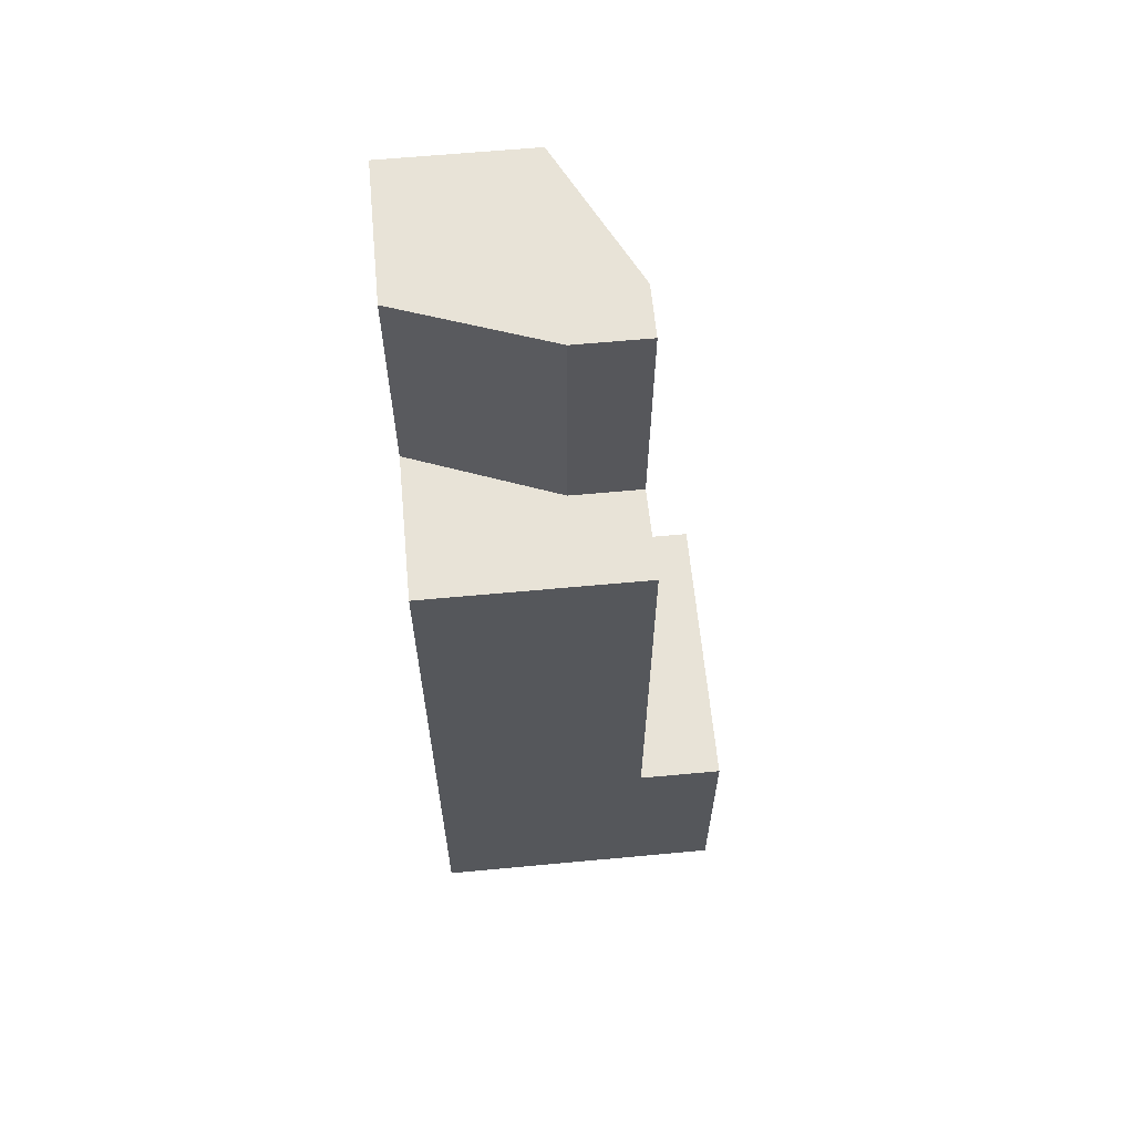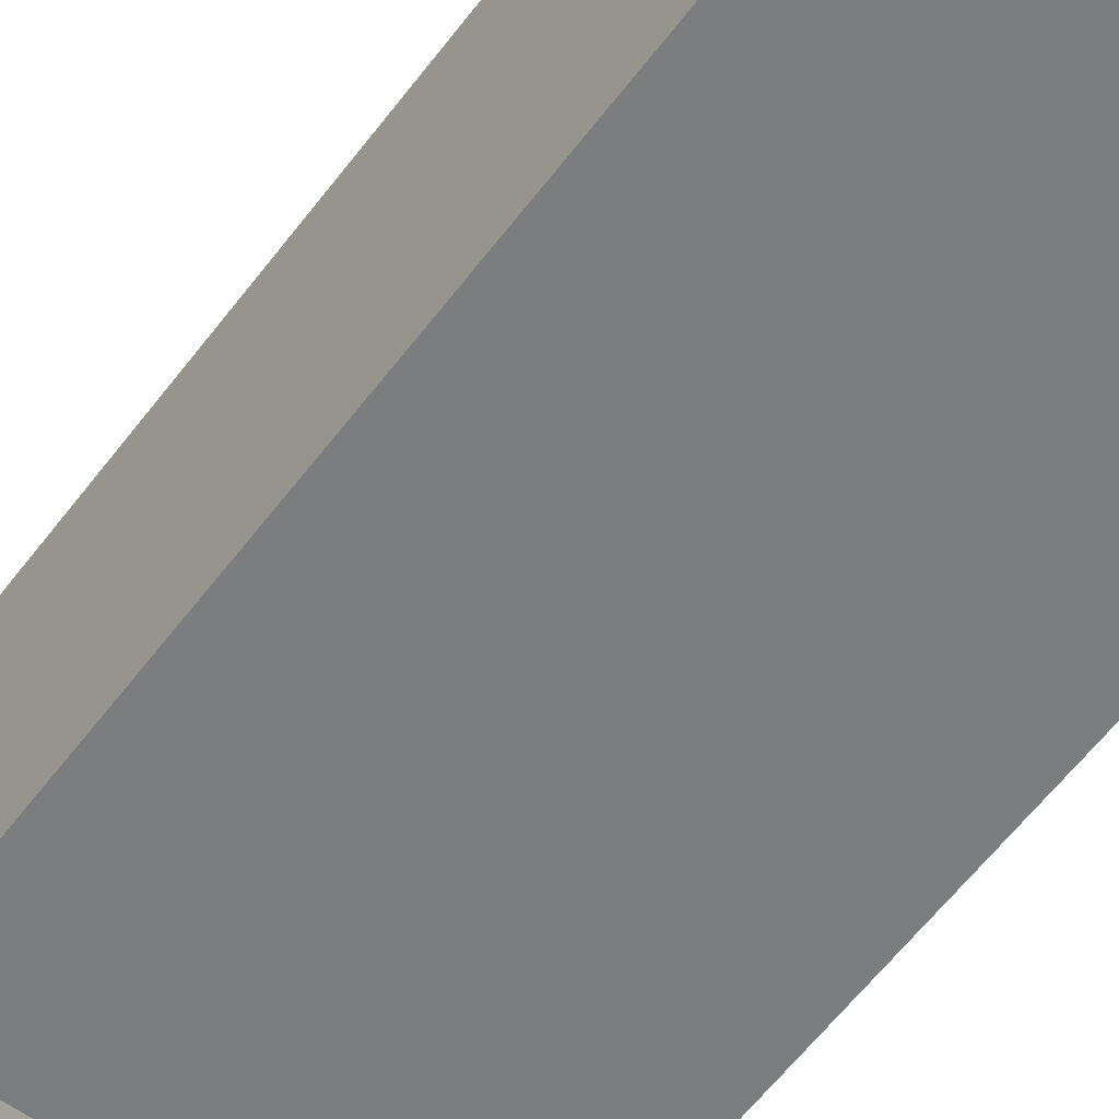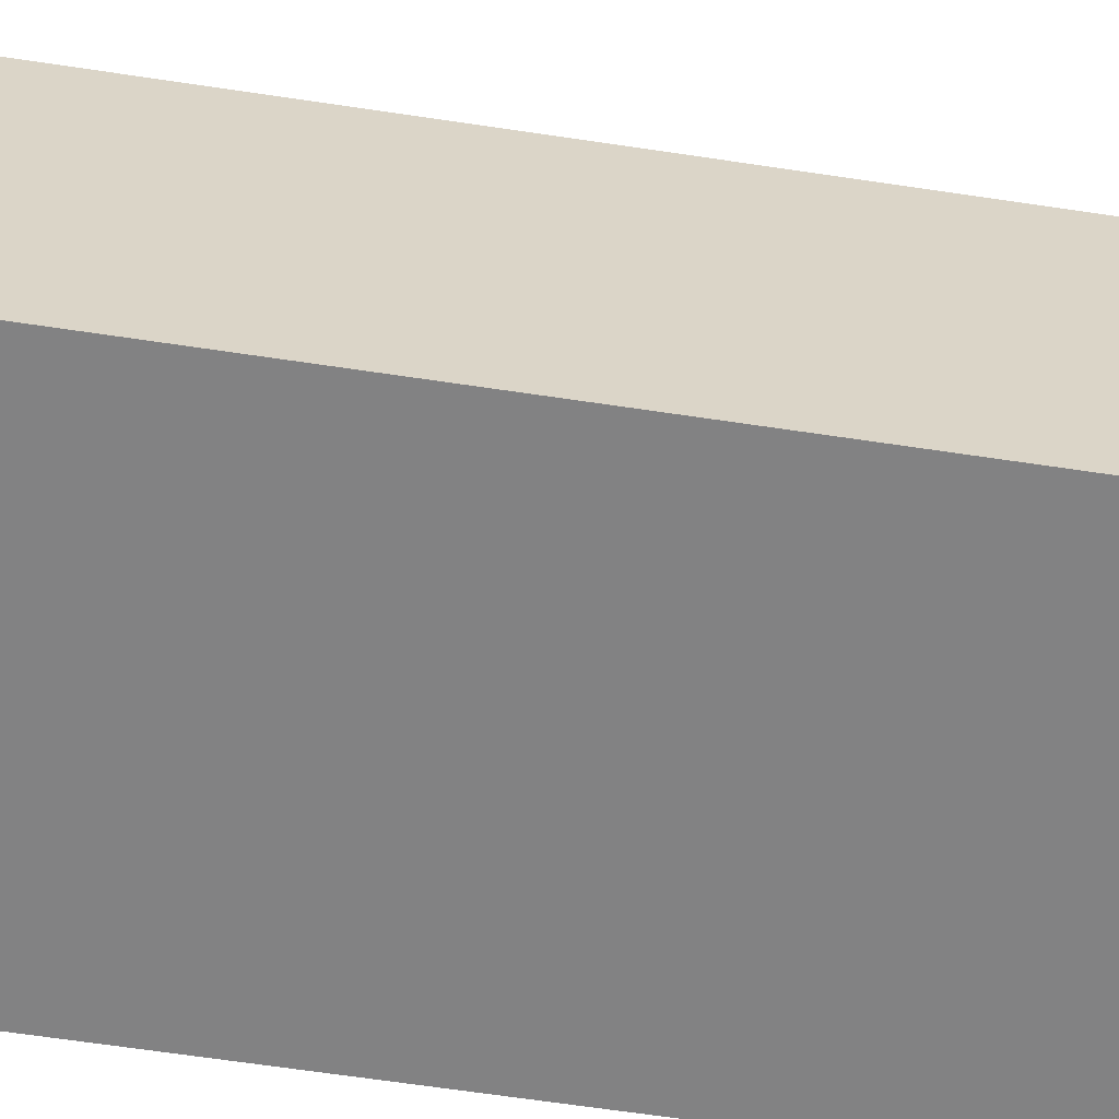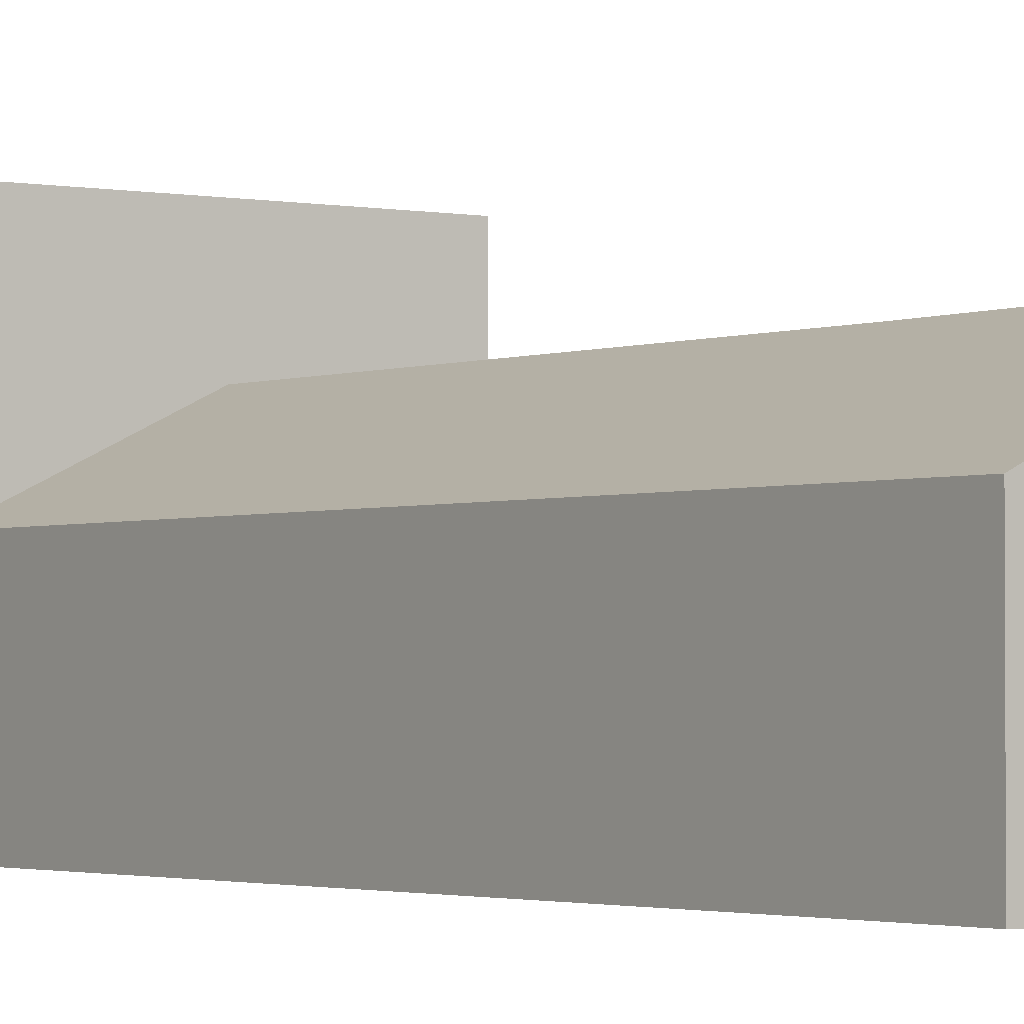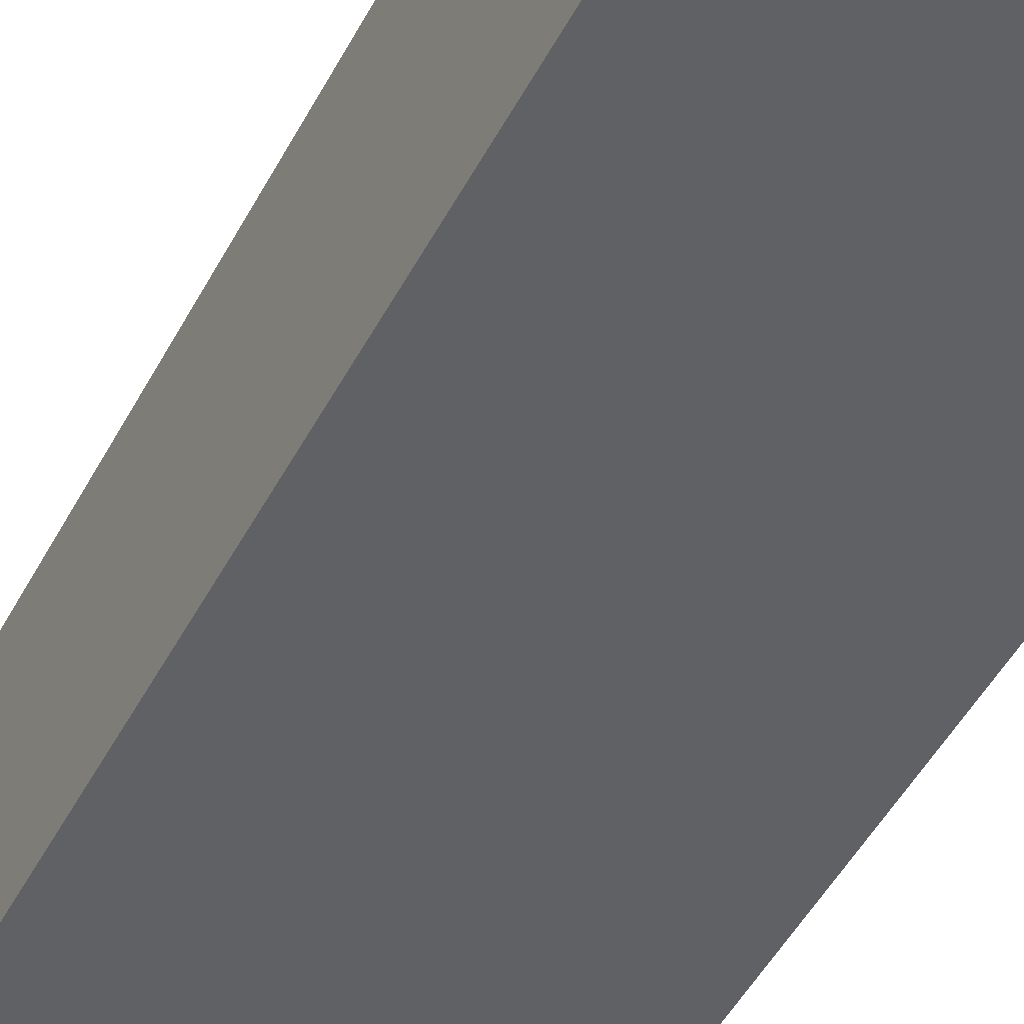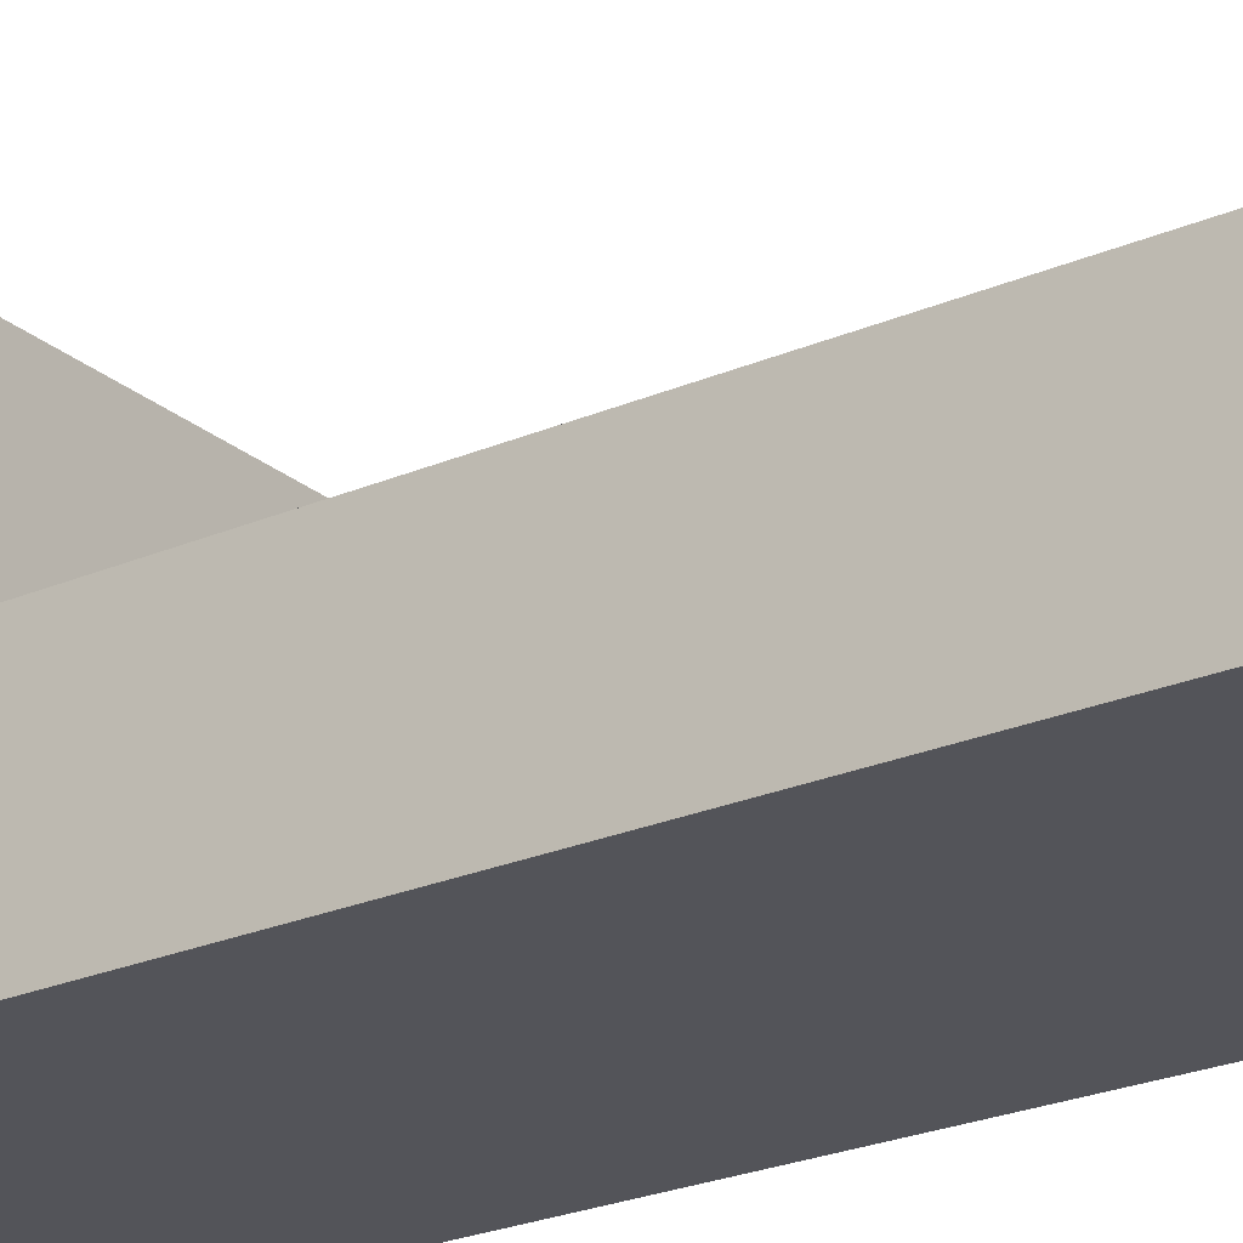
<metadata>
{"format":"obj","ext":"obj","renderer":"f3d","projection":"perspective","resolution":1024,"background":"white","views":[{"elev":62.3,"azim":-95.4,"up":"+Y"},{"elev":-59.0,"azim":-36.7,"up":"+Z"},{"elev":-60.9,"azim":-98.9,"up":"+Z"},{"elev":-2.1,"azim":144.3,"up":"+Z"},{"elev":-48.2,"azim":-26.8,"up":"+Z"},{"elev":-23.9,"azim":125.9,"up":"+Z"}]}
</metadata>
<code>
g default
v -28 4.5 -1.272
v 28 4.5 -1.272
v -28 52.74 -1.272
v 28 52.74 -1.272
v -28 52.74 -29.27
v 28 52.74 -29.27
v -28 4.5 -29.27
v 28 4.5 -29.27
v 0 52.74 -29.27
v 1e-06 4.5 -29.27
v -28 141.6 -1.272
v 0 141.6 -29.27
v -28 141.6 -29.27
v 28 141.6 -1.272
v 28 141.6 -29.27
v 2e-06 186.4 -1.272
v 28 186.4 -1.272
v 28 186.4 -29.27
v 0 186.4 -29.27
v -10.5 141.6 -1.272
v -10.01 186.4 -1.272
v -28 4.5 28.6
v 1e-06 4.5 28.6
v 1e-06 52.74 28.6
v -28 52.74 28.6
v 28 4.5 28.6
v 28 52.74 28.6
v -28 52.74 12.32
v 4e-06 52.74 12.15
v 2e-06 141.6 12.15
v -10.5 141.6 12.15
v -28 141.6 12.34
v -1e-06 186.4 12.41
v -10.01 186.4 12.41
v -28 4.5 11.79
v -10.55 52.74 12.19
v -10.56 52.74 28.6
v -10.57 4.5 28.6
v -10.52 4.5 -29.27
v -10.53 52.74 -29.27
v -10.55 141.6 -29.27
g pCube2
f 37 38 23 24
f 41 20 12
f 39 40 9 10
f 2 8 6 4
f 7 1 3 5
f 16 17 18 19
f 10 9 6 8
f 24 23 26 27
f 31 36 29 30
f 9 40 41 12
f 5 3 11 13
f 4 6 15 14
f 6 9 12 15
f 14 15 18 17
f 15 12 19 18
f 12 20 21 19
f 30 33 34 31
f 16 19 21
f 3 1 35 28
f 2 4 27 26
f 20 11 32 31
f 11 3 28 32
f 16 21 34 33
f 21 20 31 34
f 17 16 33
f 24 27 4 29
f 36 37 24 29
f 28 35 22 25
f 28 36 31 32
f 25 37 36 28
f 22 38 37 25
f 5 40 39 7
f 41 40 5 13
f 11 20 41 13
f 33 30 14 17
f 30 29 4 14

</code>
